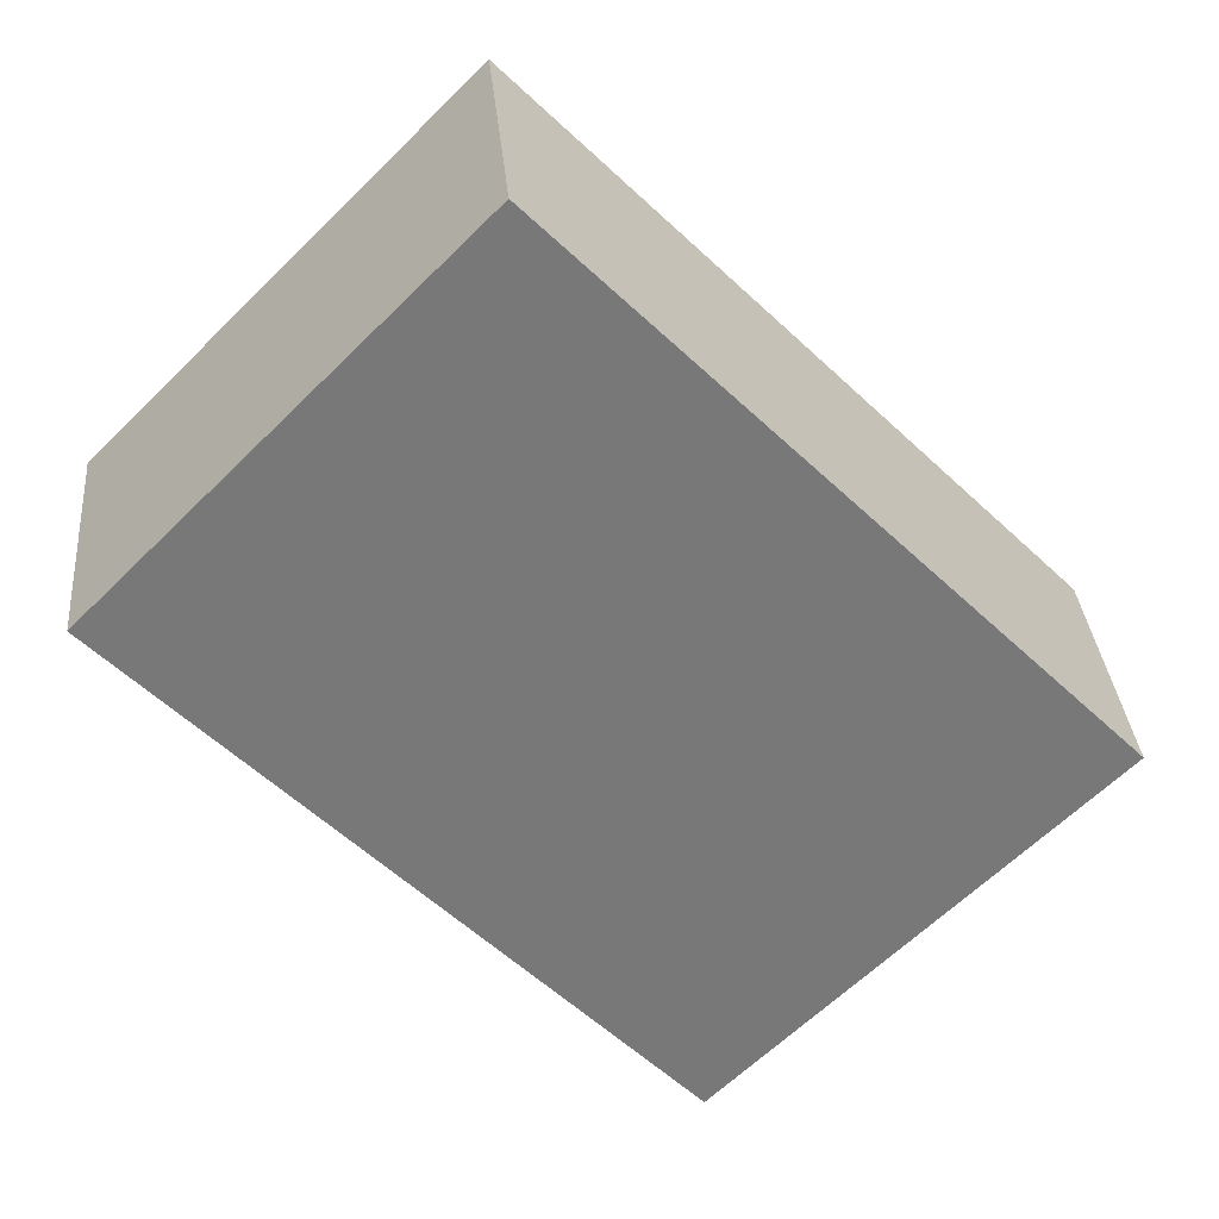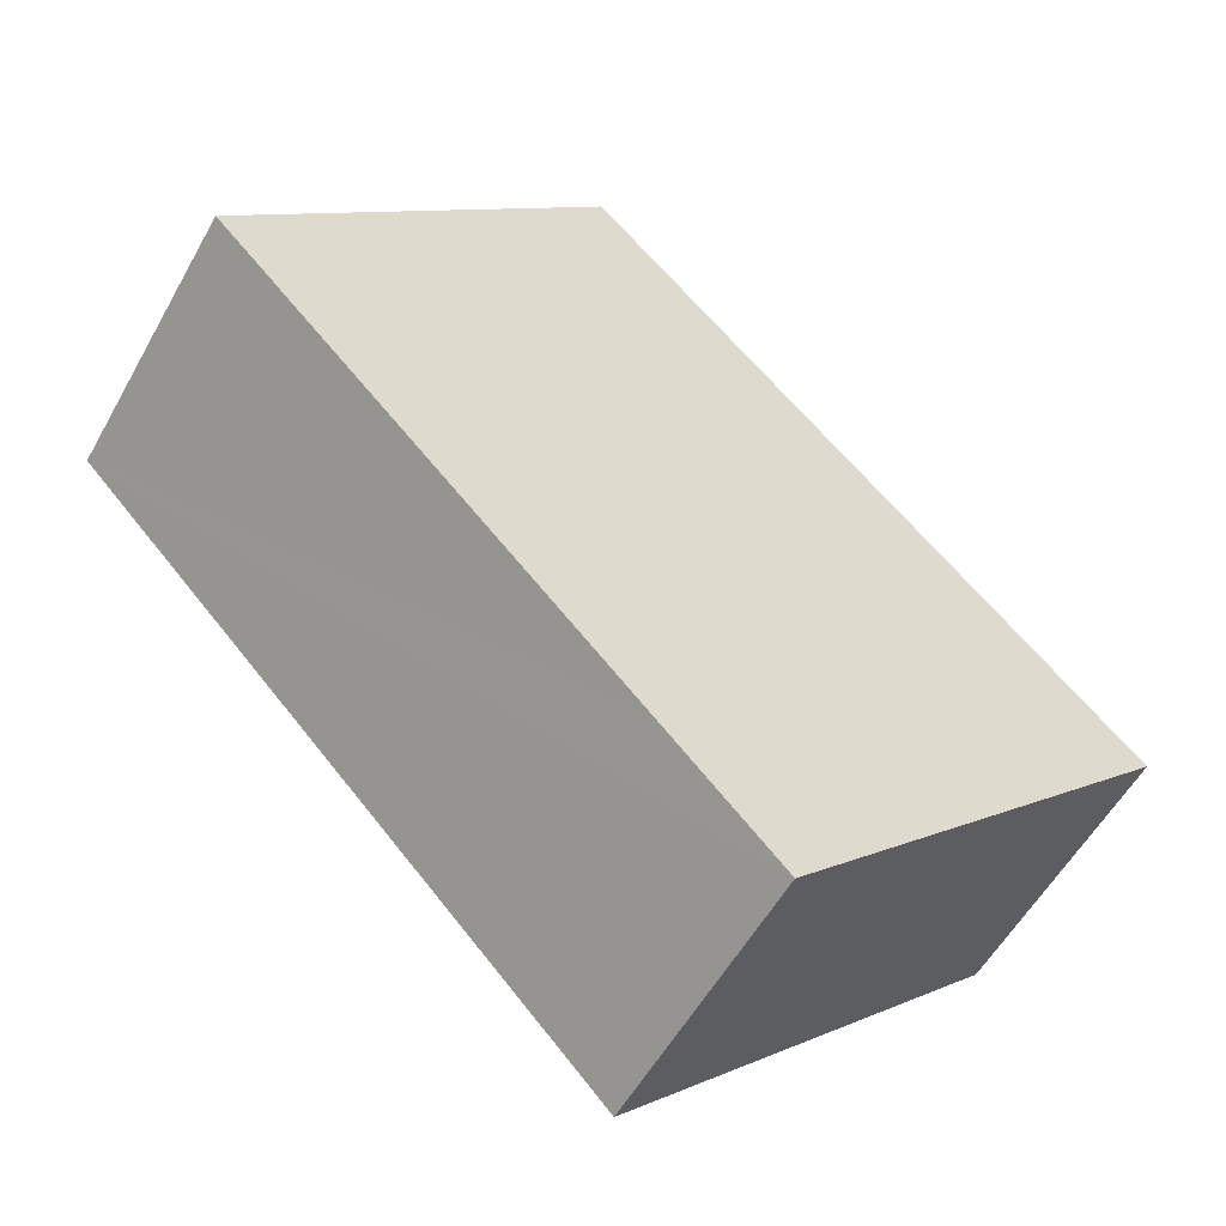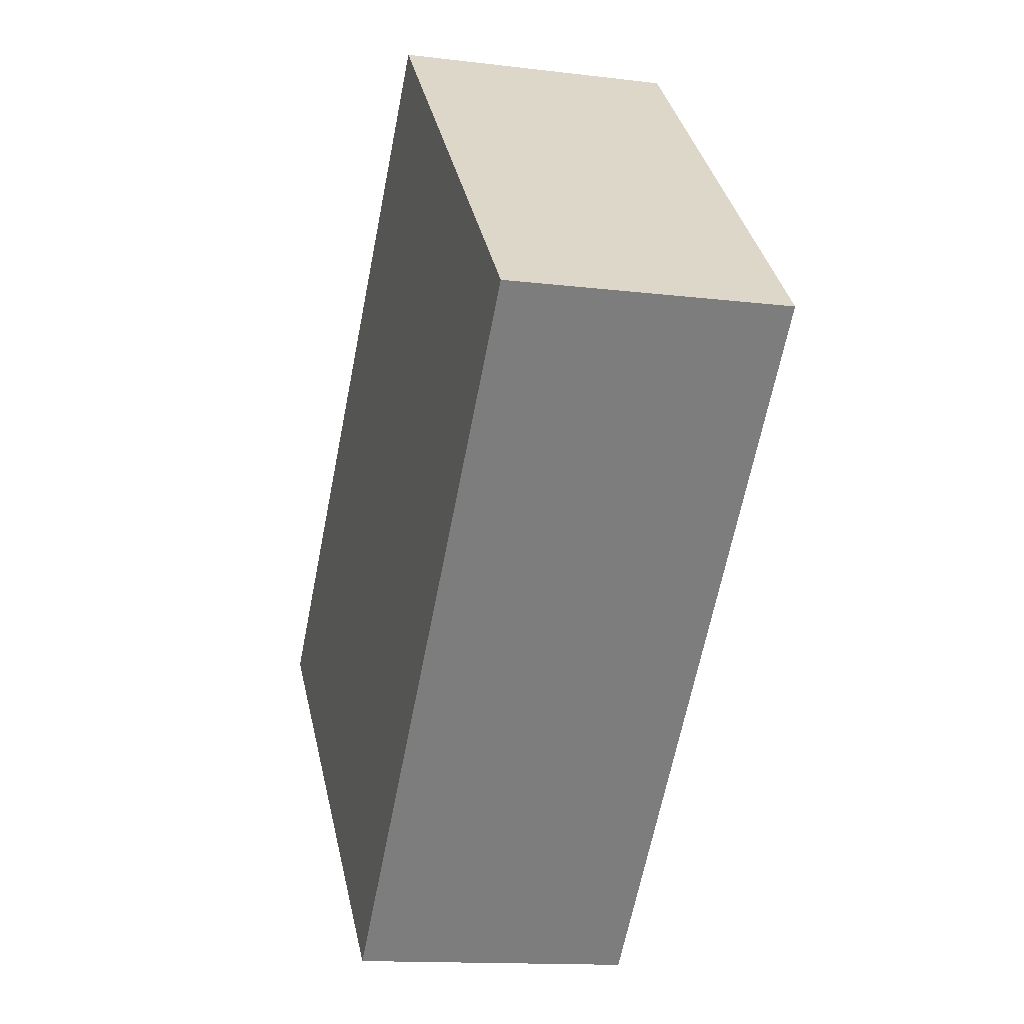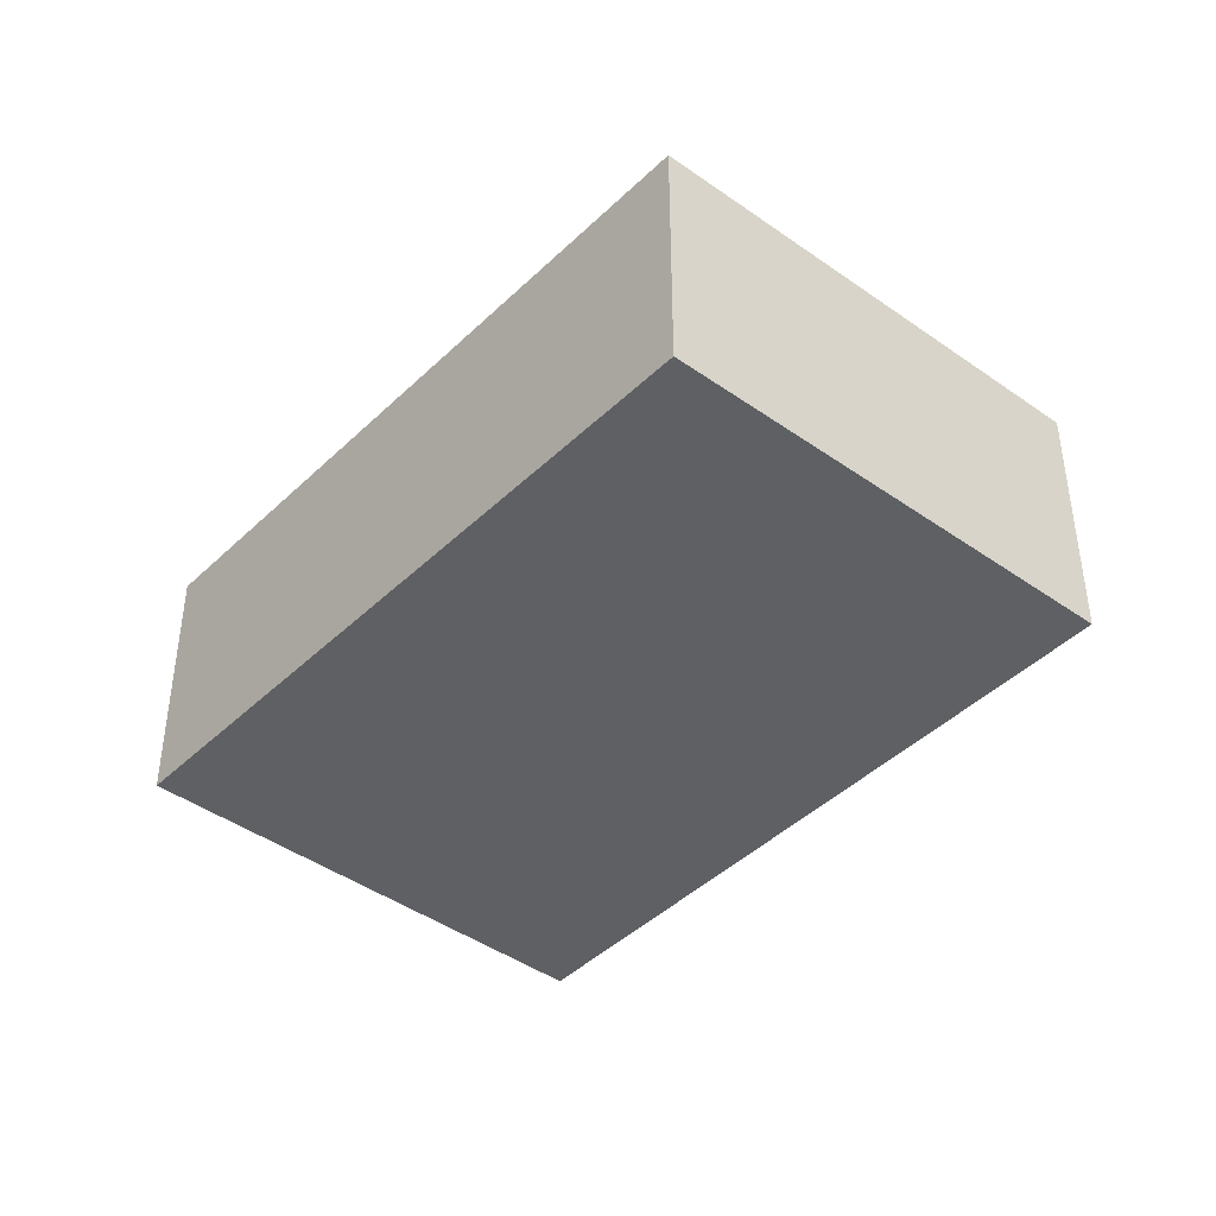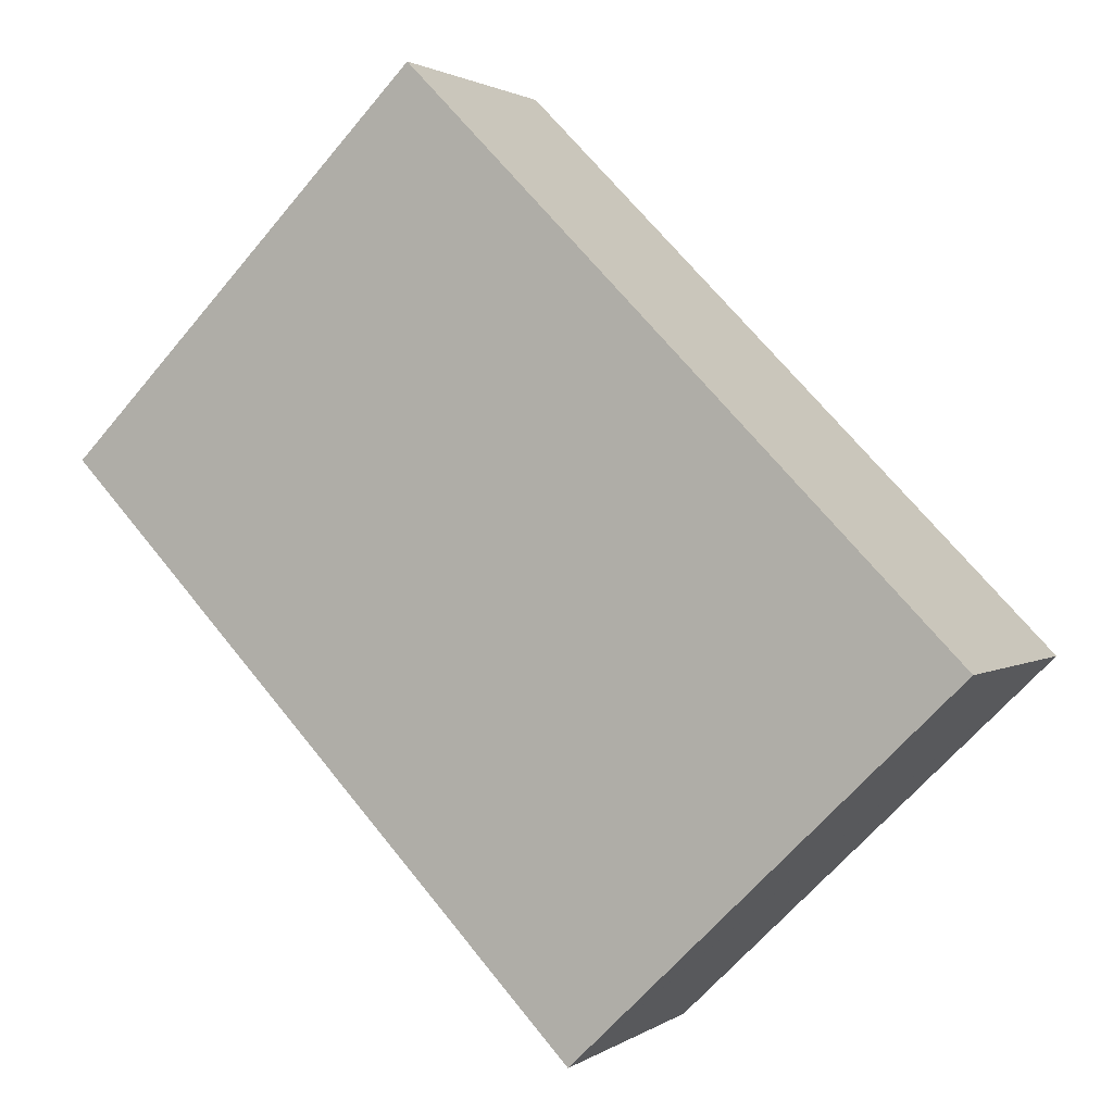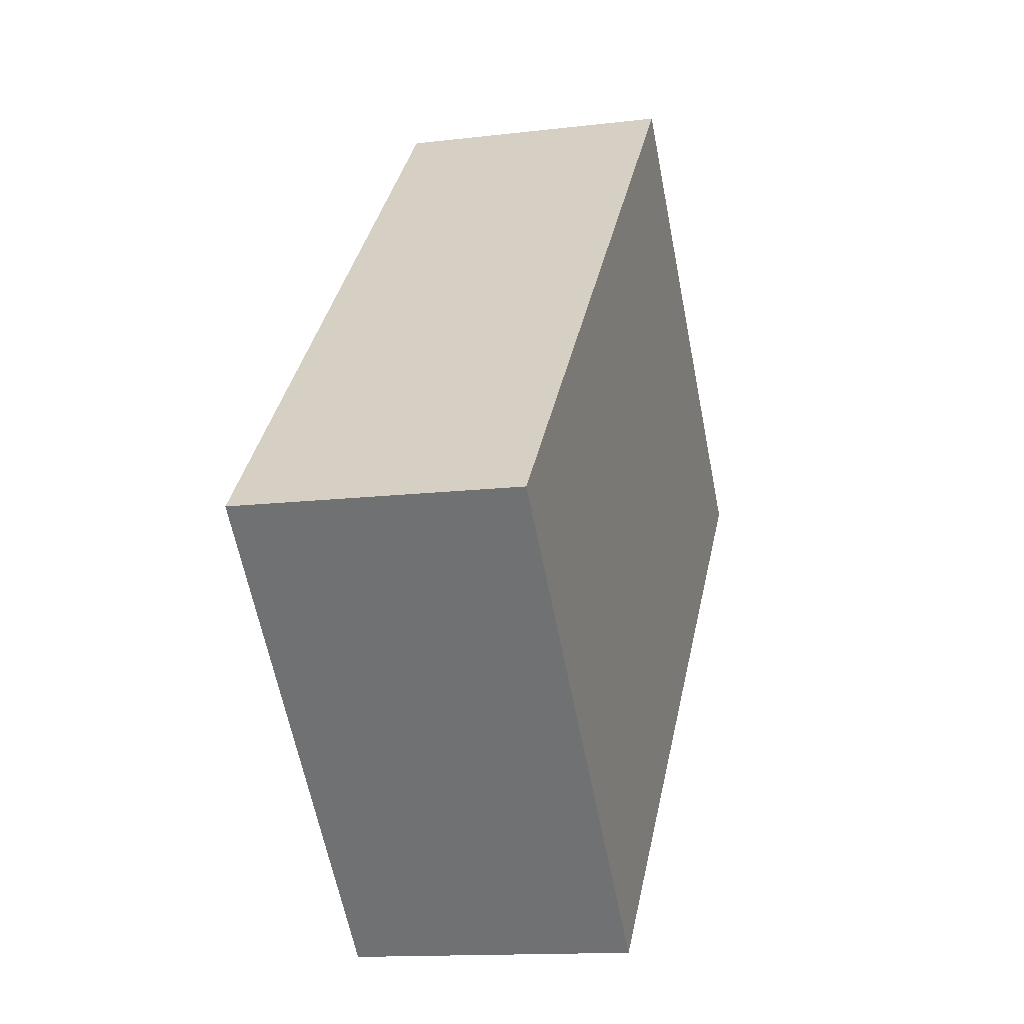
<metadata>
{"format":"obj","ext":"obj","renderer":"f3d","projection":"perspective","resolution":1024,"background":"white","views":[{"elev":32.9,"azim":-5.1,"up":"+Z"},{"elev":-55.4,"azim":-28.8,"up":"+Z"},{"elev":-13.5,"azim":-105.6,"up":"+Z"},{"elev":-42.6,"azim":-85.2,"up":"+Y"},{"elev":1.6,"azim":25.3,"up":"+Z"},{"elev":-13.5,"azim":105.3,"up":"+Z"}]}
</metadata>
<code>
v  12.82 9.58 12.86
v  11.55 9.58 11.62
v  12.8 9.58 12.88
v  31.79 9.58 -6.469
v  6.31 9.58 6.346
v  0 9.58 5.866e-16
v  14.54 9.58 -15.2
v  18.61 9.58 -19.36
v  18.56 9.58 -19.41
v  18.56 1.189e-15 -19.41
v  14.54 9.309e-16 -15.2
v  0 0 0
v  6.31 -3.886e-16 6.346
v  11.55 -7.113e-16 11.62
v  12.8 -7.885e-16 12.88
v  31.79 3.961e-16 -6.469
v  12.82 -7.874e-16 12.86
v  18.61 1.185e-15 -19.36
g defaultobject
f 1 2 3
f 2 1 4
f 2 4 5
f 5 4 6
f 6 4 7
f 7 4 8
f 7 8 9
f 10 7 9
f 7 10 6
f 6 10 11
f 6 11 12
f 12 5 6
f 5 12 13
f 5 13 2
f 2 13 14
f 2 14 3
f 3 14 15
f 15 1 3
f 1 15 4
f 4 15 16
f 16 15 17
f 8 10 9
f 10 8 4
f 10 4 18
f 18 4 16
f 14 17 15
f 17 14 16
f 16 14 13
f 16 13 12
f 16 12 11
f 16 11 18
f 18 11 10

</code>
